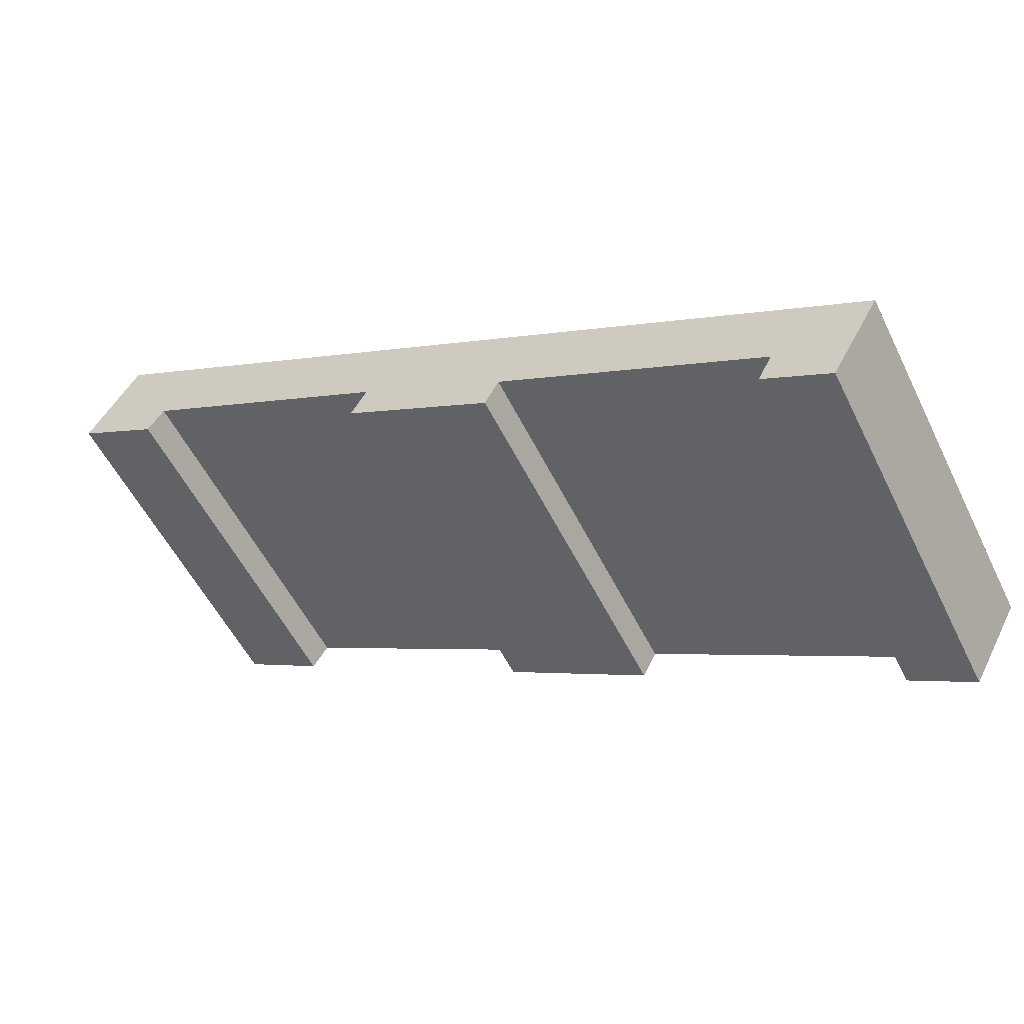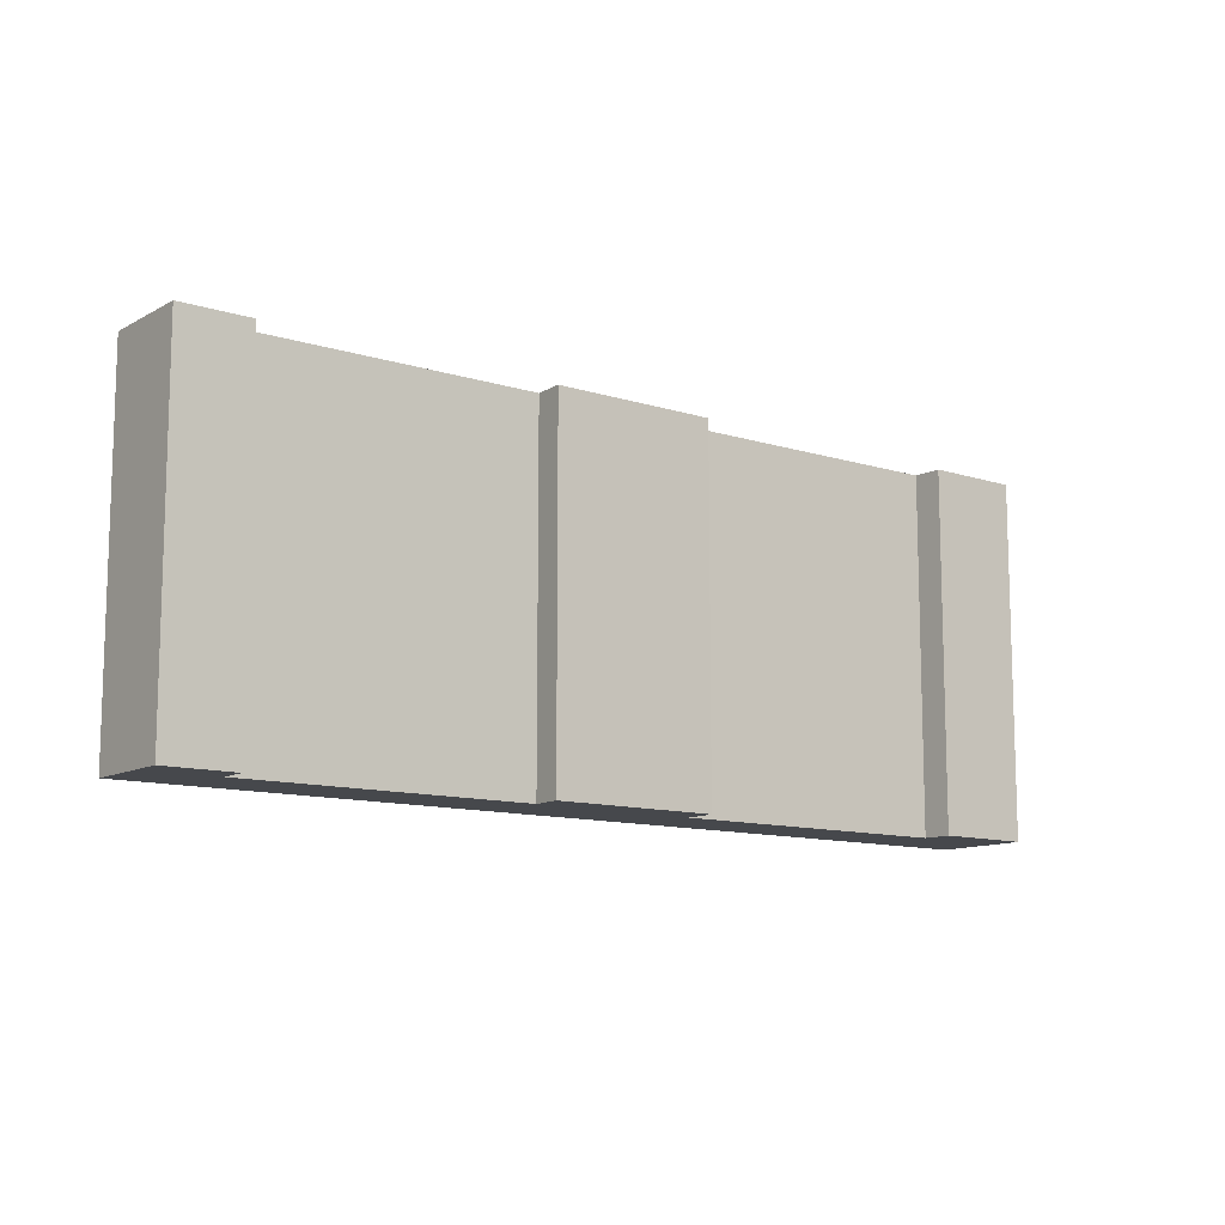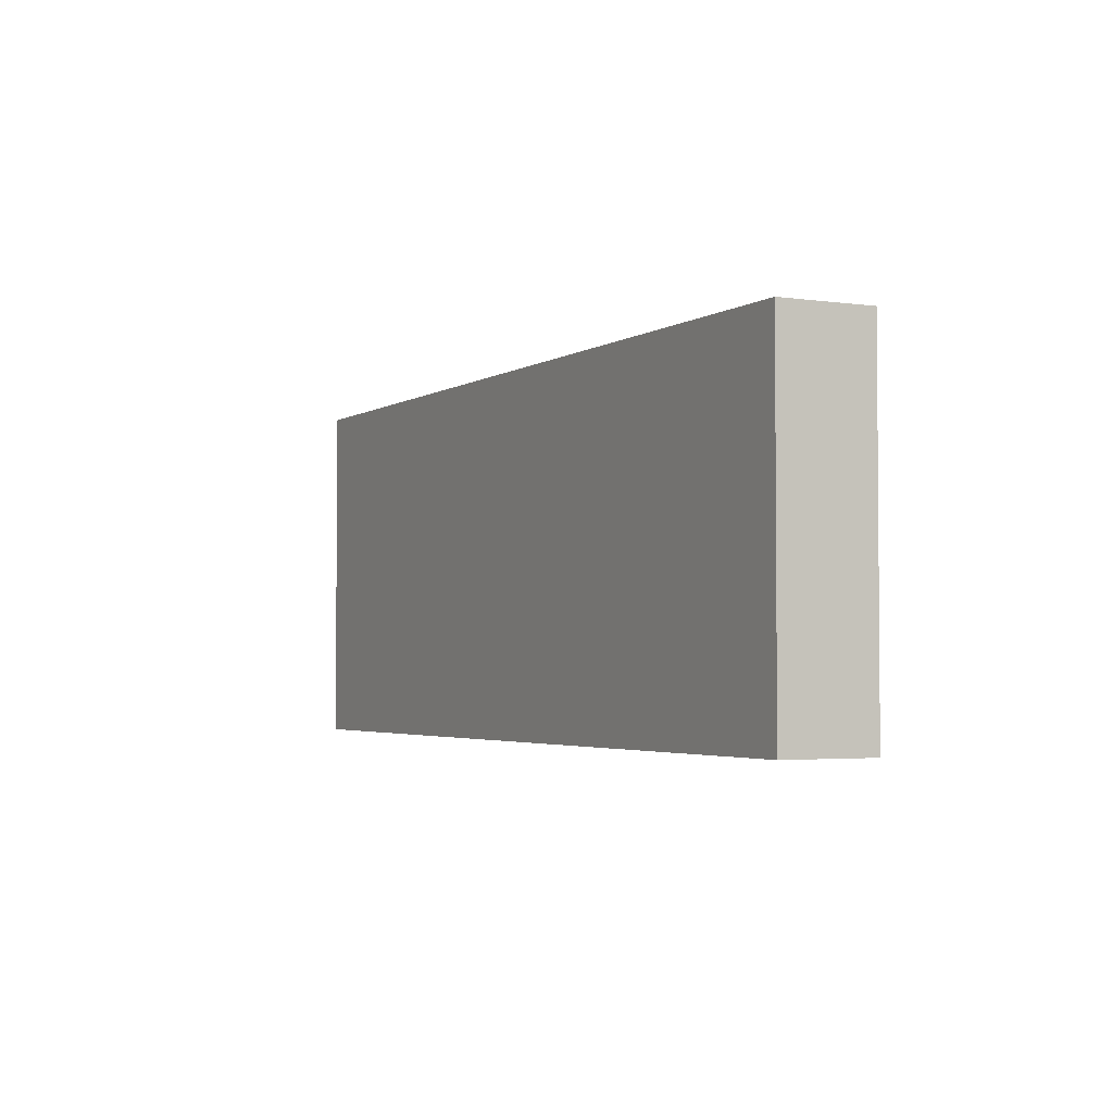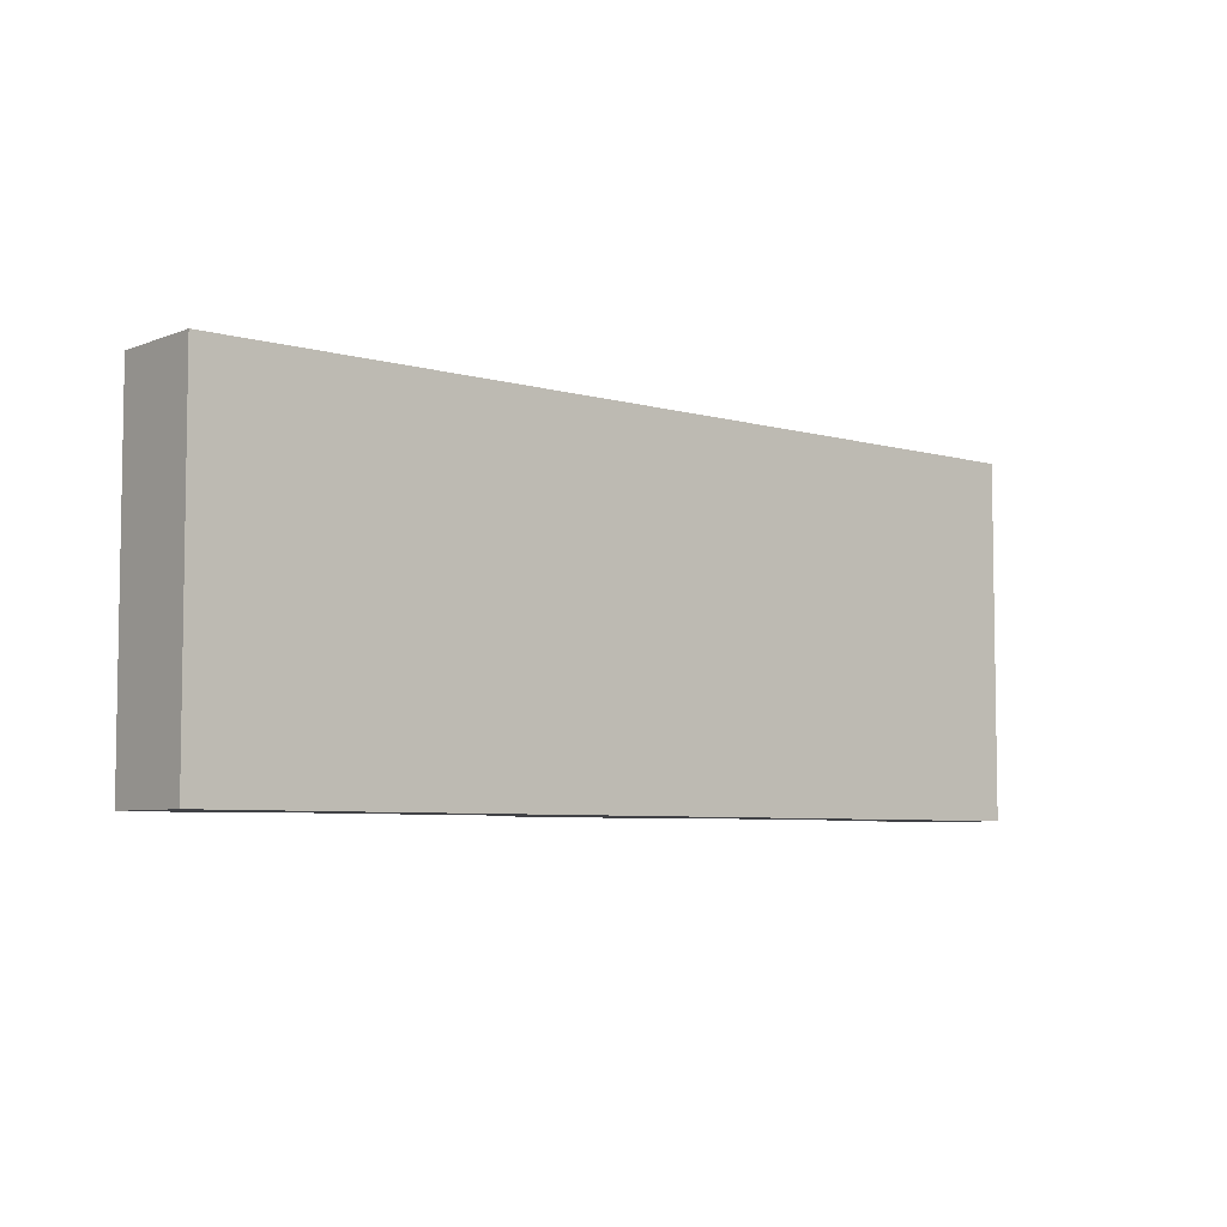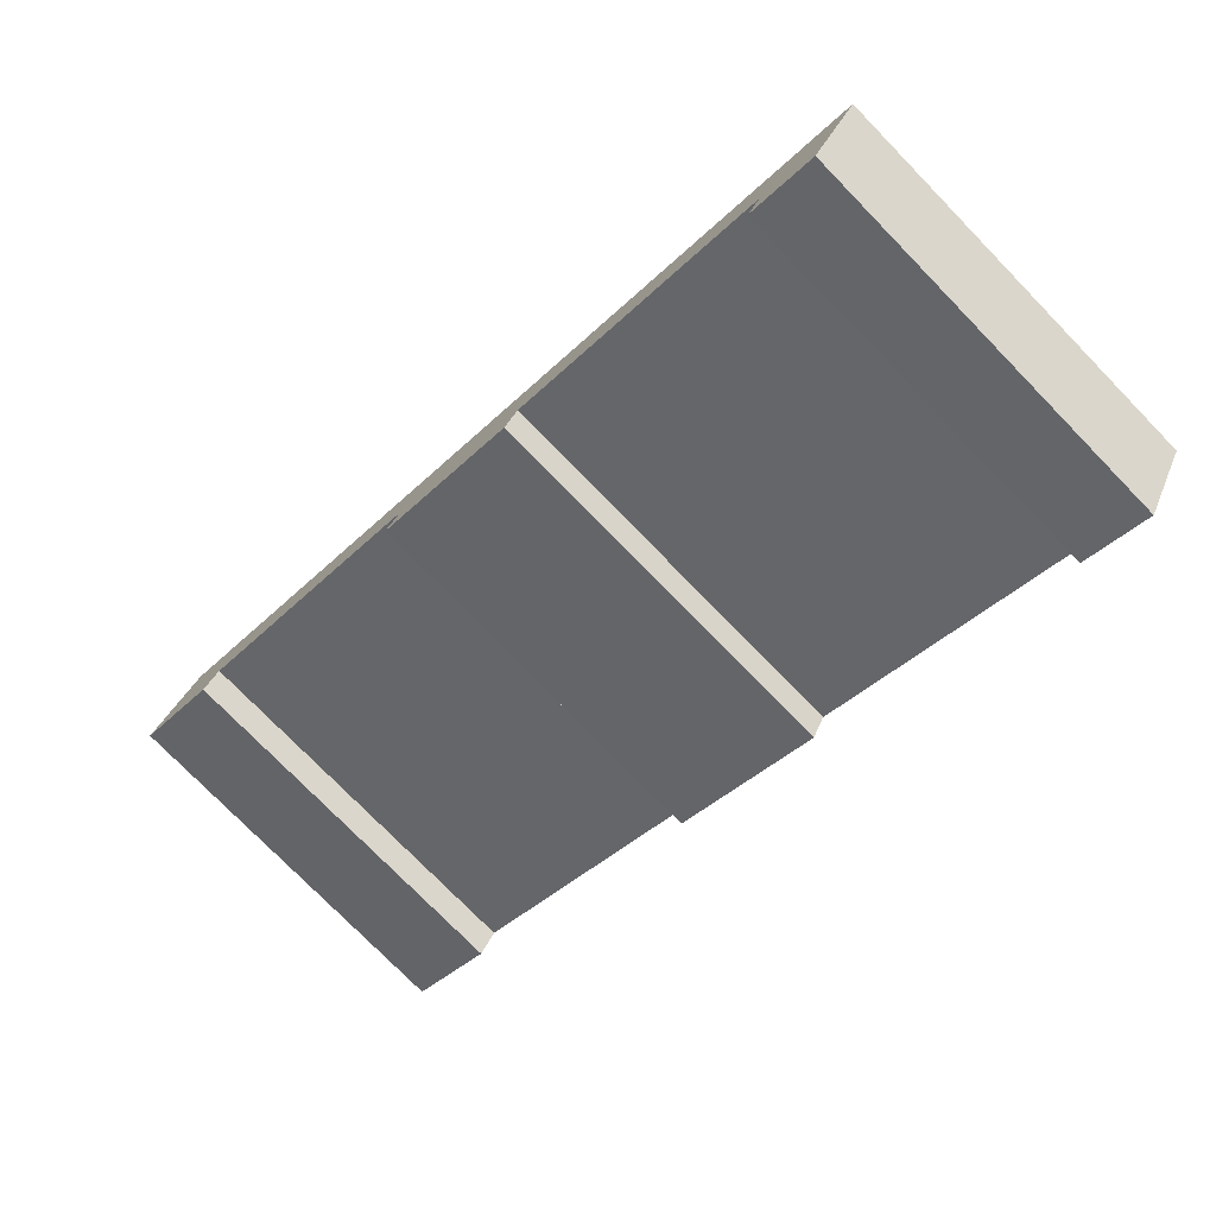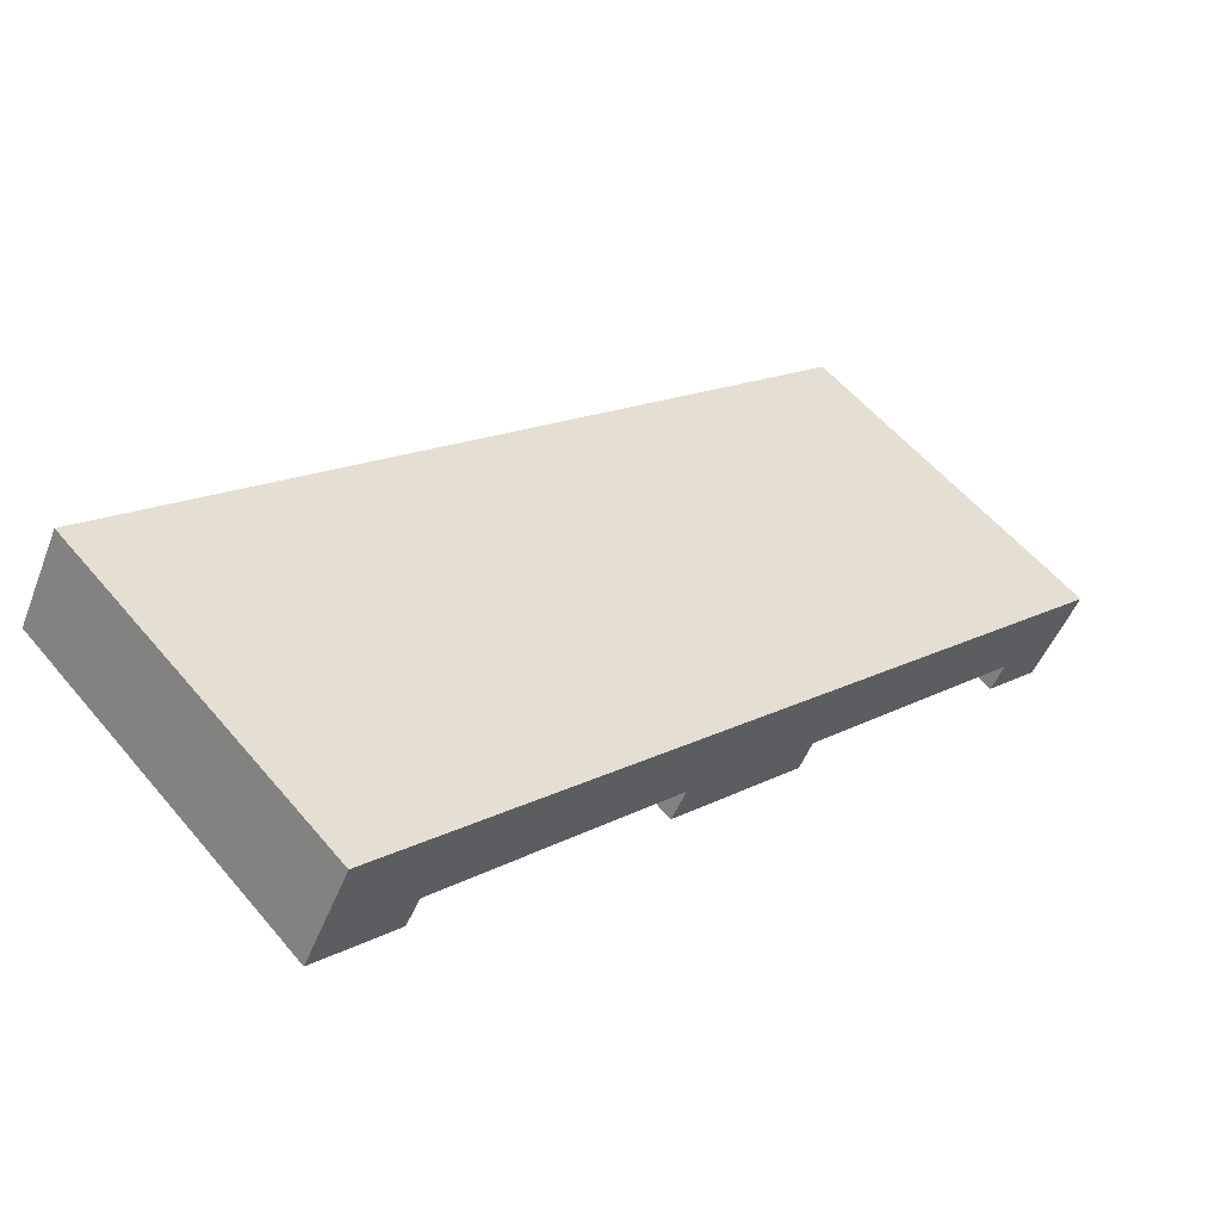
<metadata>
{"format":"obj","ext":"obj","renderer":"f3d","projection":"perspective","resolution":1024,"background":"white","views":[{"elev":-55.2,"azim":26.1,"up":"+Z"},{"elev":-11.3,"azim":172.1,"up":"+Y"},{"elev":-3.0,"azim":92.9,"up":"+Y"},{"elev":-5.9,"azim":-10.9,"up":"+Y"},{"elev":-76.4,"azim":44.3,"up":"+Z"},{"elev":57.6,"azim":-39.8,"up":"+Z"}]}
</metadata>
<code>
v  1.31 9.746 2.384
v  2.7 9.746 -0.648
v  0 9.746 5.968e-16
v  23.09 9.746 -10.28
v  2.277 9.746 -1.337
v  9.632 9.746 -4.574
v  9.208 9.746 -5.35
v  13.55 9.746 -6.905
v  20.49 9.746 -10.84
v  20.12 9.746 -11.56
v  21.82 9.746 -12.54
v  13.18 9.746 -7.646
v  20.12 7.08e-16 -11.56
v  20.49 6.638e-16 -10.84
v  9.208 3.276e-16 -5.35
v  9.632 2.801e-16 -4.574
v  0 0 0
v  1.31 -1.46e-16 2.384
v  13.55 4.228e-16 -6.905
v  13.18 4.682e-16 -7.646
v  2.7 3.968e-17 -0.648
v  2.277 8.187e-17 -1.337
v  21.82 7.679e-16 -12.54
v  23.09 6.292e-16 -10.28
g defaultobject
f 1 2 3
f 2 1 4
f 3 2 5
f 2 4 6
f 6 4 7
f 7 4 8
f 8 4 9
f 9 4 10
f 10 4 11
f 12 7 8
f 13 9 10
f 9 13 14
f 15 6 7
f 6 15 16
f 17 1 3
f 1 17 18
f 14 8 9
f 8 14 19
f 20 7 12
f 7 20 15
f 16 2 6
f 2 16 21
f 22 3 5
f 3 22 17
f 23 10 11
f 10 23 13
f 19 12 8
f 12 19 20
f 21 5 2
f 5 21 22
f 24 11 4
f 11 24 23
f 18 4 1
f 4 18 24
f 20 19 15
f 18 21 24
f 21 18 17
f 21 17 22
f 24 21 16
f 24 16 15
f 24 15 19
f 24 19 14
f 24 14 13
f 24 13 23

</code>
